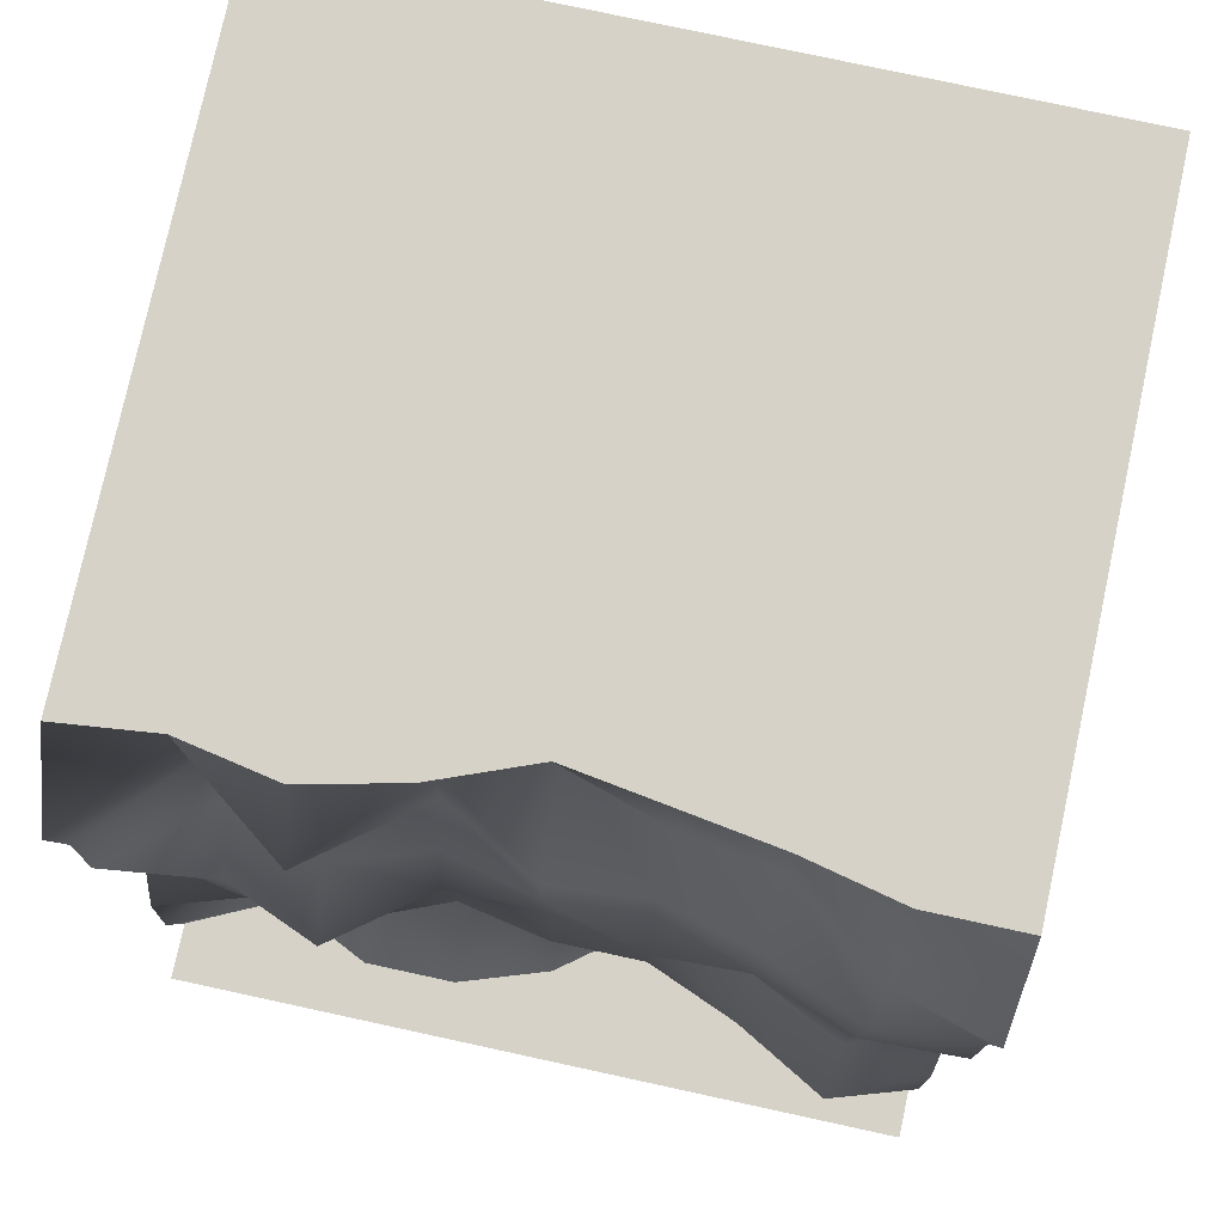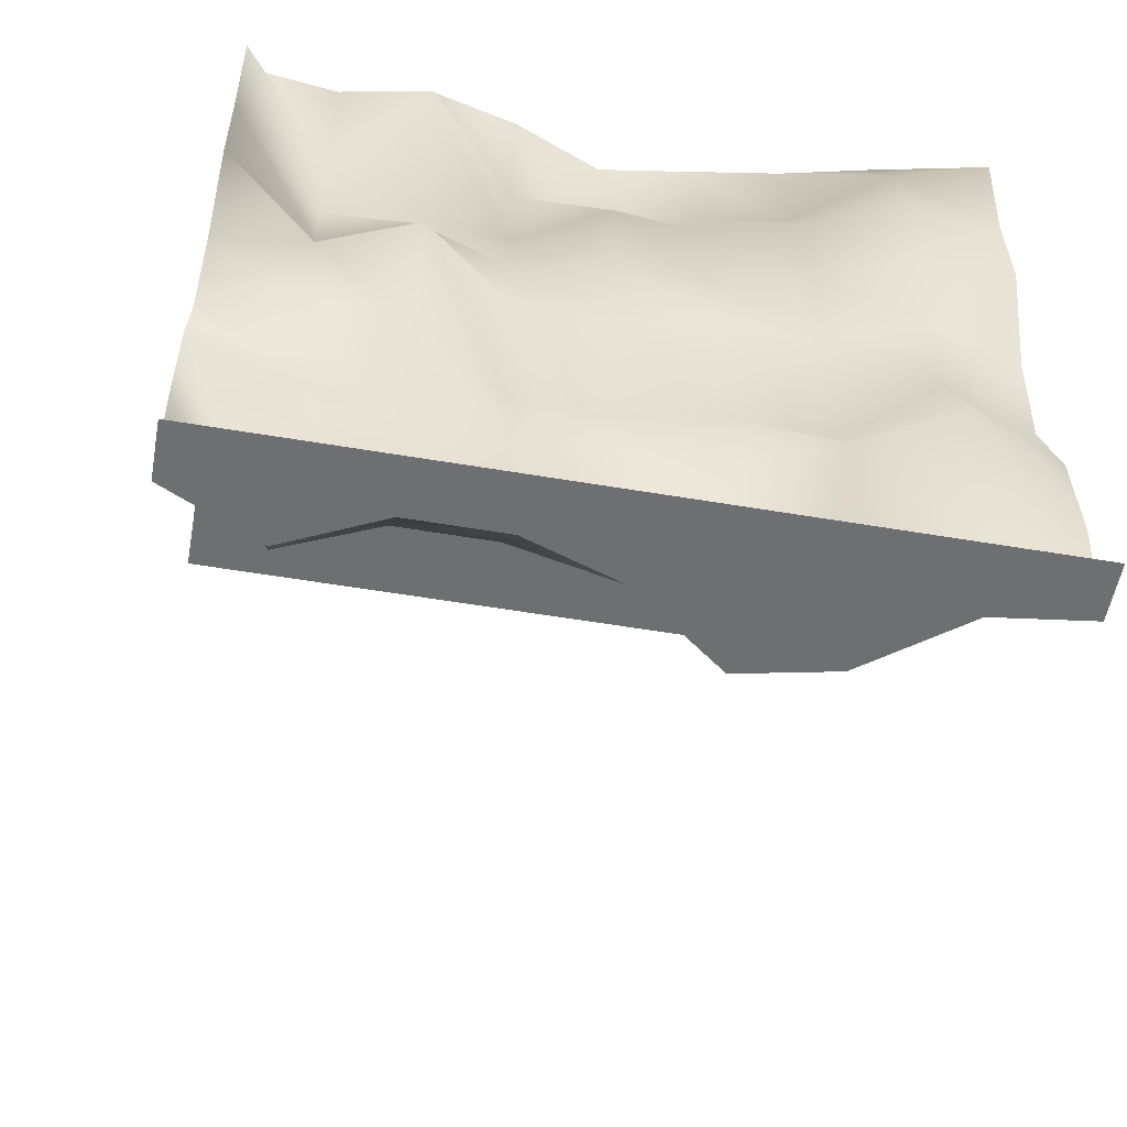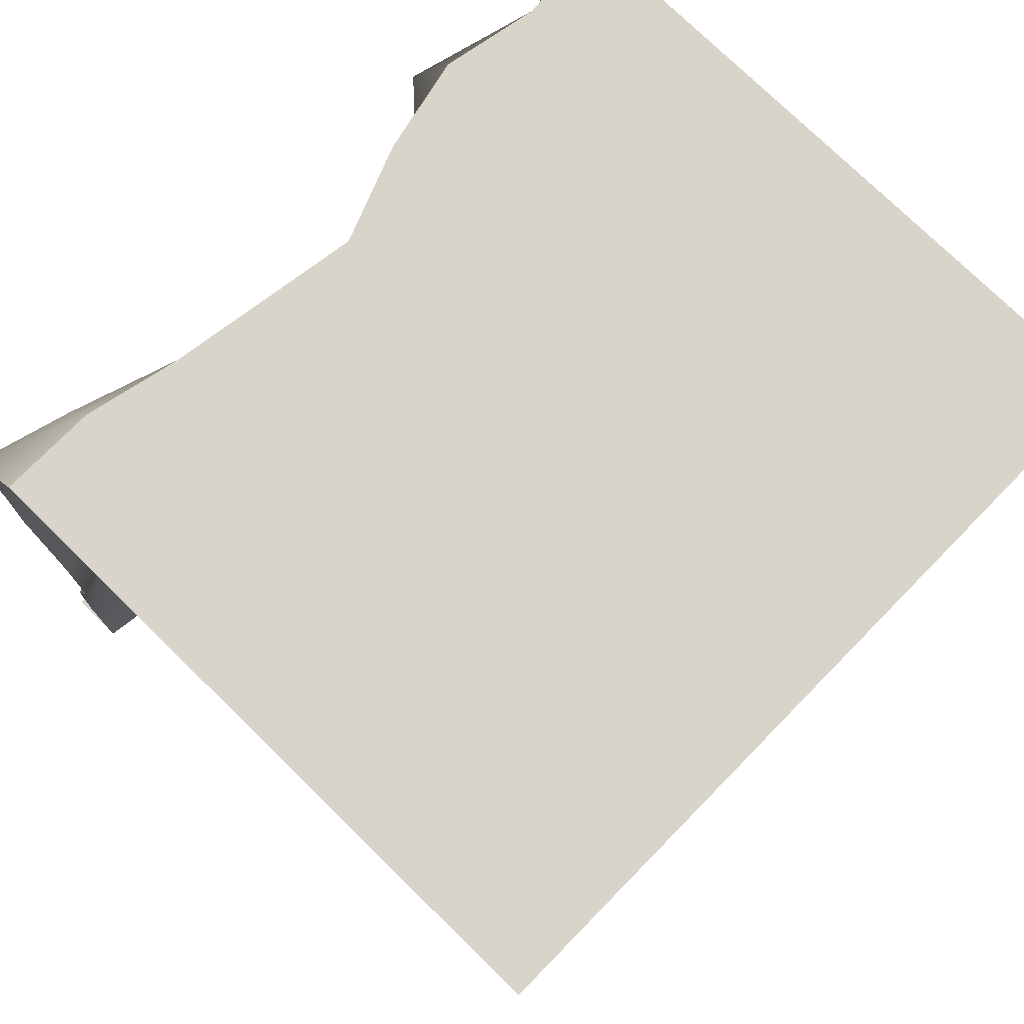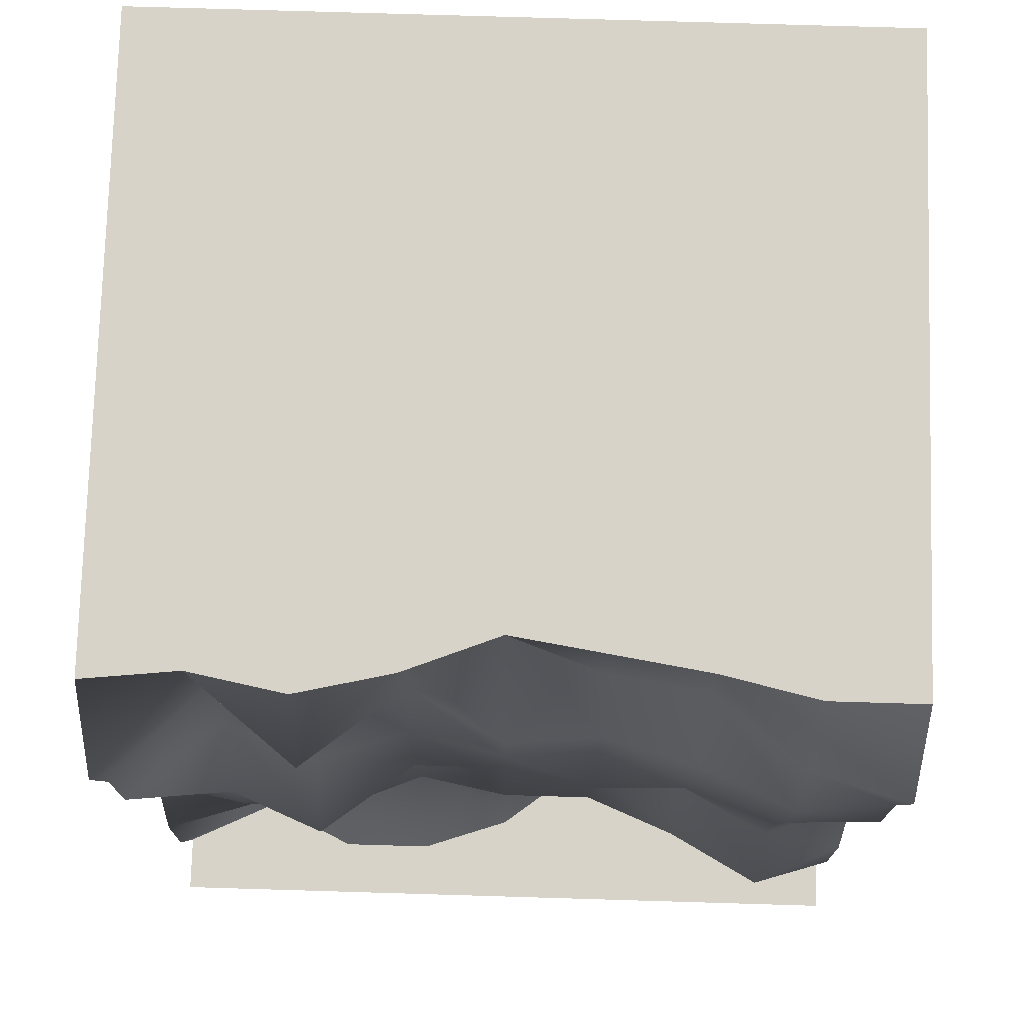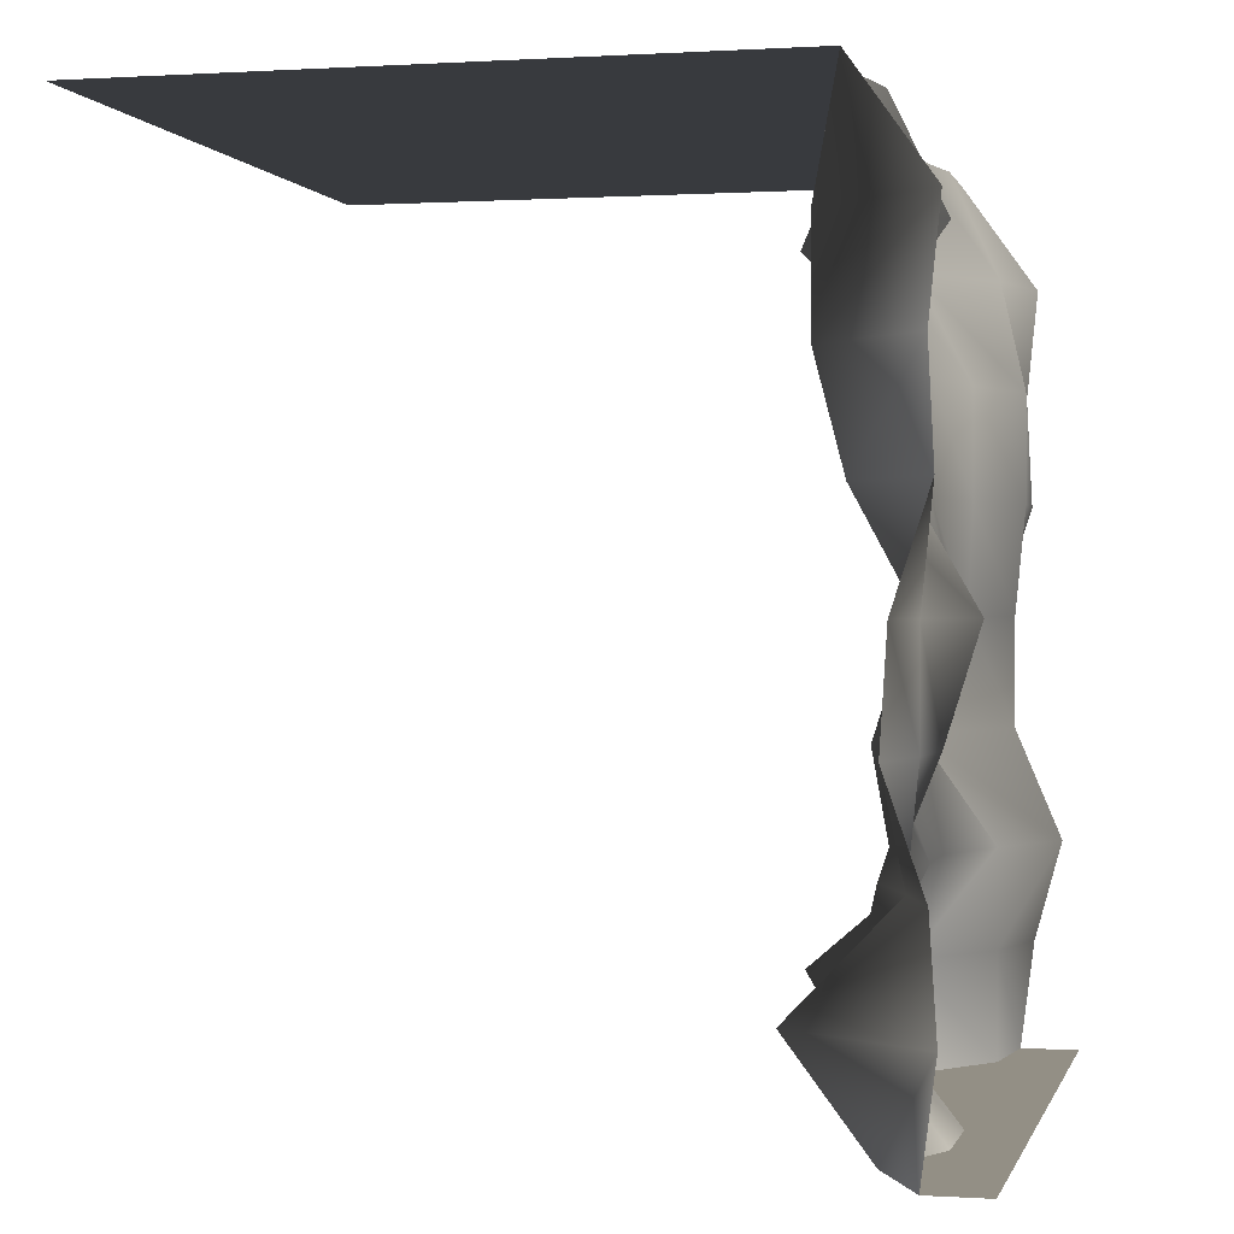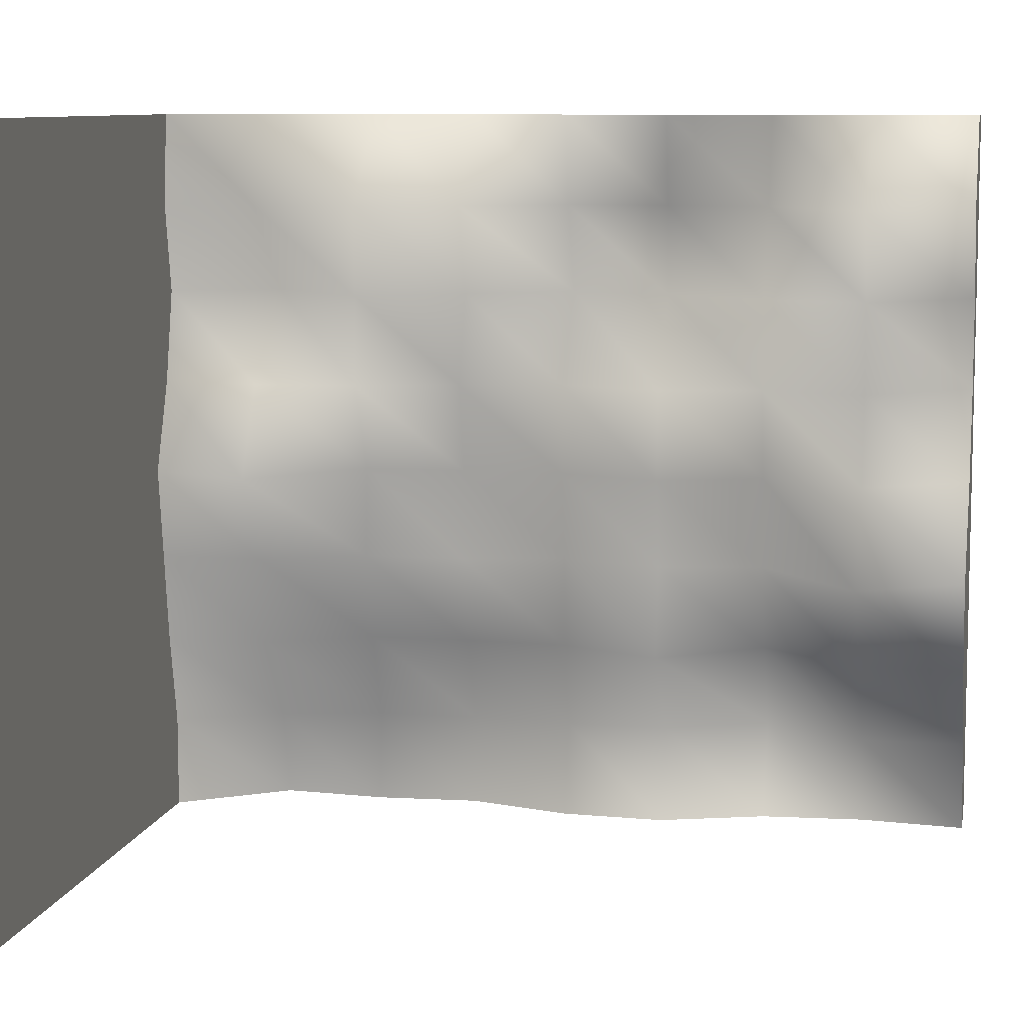
<metadata>
{"format":"obj","ext":"obj","renderer":"f3d","projection":"perspective","resolution":1024,"background":"white","views":[{"elev":77.8,"azim":102.2,"up":"+Y"},{"elev":-54.5,"azim":79.8,"up":"+Y"},{"elev":75.6,"azim":-135.6,"up":"+Y"},{"elev":77.0,"azim":91.7,"up":"+Y"},{"elev":0.2,"azim":13.4,"up":"+Y"},{"elev":8.7,"azim":-78.9,"up":"+Z"}]}
</metadata>
<code>
o dirt_one_sided_00.obj
v -1.25 2.83 -1.25
v 1.08 2.122 -1.25
v 1.098 1.769 -1.25
v 1.06 2e-06 -1.25
v 1.06 2e-06 1.25
v 0.864 2.83 -1.25
v 1.083 0.7075 1.25
v 0.9821 1.415 1.25
v 1.08 2.122 1.25
v 0.7795 2e-06 -0.625
v 0.9542 1e-06 8e-06
v 1.061 1e-06 0.625
v 1.083 0.7075 -1.25
v 0.9821 1.415 -1.25
v 0.6964 2.83 8e-06
v 1.051 0.7075 -0.625
v 0.9609 1.415 -0.625
v 0.9777 2.122 -0.625
v 0.9245 0.7075 8e-06
v 0.9106 1.415 8e-06
v 0.9177 2.122 8e-06
v 0.8641 0.7075 0.625
v 1.15 1.415 0.625
v 0.7589 2.122 0.625
v 1.106 0.3537 1.25
v 0.9598 1.061 1.25
v 1.098 1.769 1.25
v 1.116 2.476 1.25
v 1.019 2e-06 -0.9375
v 0.7151 2e-06 -0.3125
v 1.061 1e-06 0.3125
v 0.9119 1e-06 0.9375
v 1.106 0.3537 -1.25
v 0.9598 1.061 -1.25
v 1.116 2.476 -1.25
v 0.7933 2.476 -0.625
v 1.108 2.122 -0.9375
v 0.9777 1.769 -0.625
v 1.073 1.415 -0.9375
v 0.7939 1.061 -0.625
v 1.223 0.7075 -0.9375
v 0.7795 0.3537 -0.625
v 0.5474 2.476 8e-06
v 0.8901 2.122 -0.3125
v 0.9177 1.769 8e-06
v 0.9706 1.415 -0.3125
v 0.793 1.061 8e-06
v 0.9245 0.7075 -0.3125
v 0.7463 0.3537 8e-06
v 1.062 2.476 0.625
v 0.748 2.122 0.3125
v 0.9474 1.769 0.625
v 0.9106 1.415 0.3125
v 1.039 1.061 0.625
v 0.8641 0.7075 0.3125
v 0.7851 0.3537 0.625
v 0.738 2.122 0.9375
v 1.021 1.415 0.9375
v 0.9846 0.7075 0.9375
v 1.028 2.476 -0.9375
v 1.108 1.769 -0.9375
v 1.073 1.061 -0.9375
v 1.019 0.3537 -0.9375
v 0.7446 2.476 -0.3125
v 0.8901 1.769 -0.3125
v 0.853 1.061 -0.3125
v 0.5071 0.3537 -0.3125
v 0.722 2.476 0.3125
v 0.8445 1.769 0.3125
v 0.8003 1.061 0.3125
v 0.7851 0.3537 0.3125
v 0.738 2.476 0.9375
v 0.83 1.769 0.9375
v 1.021 1.061 0.9375
v 0.6465 0.3537 0.9375
v -1.25 2.83 1.25
v 0.864 2.83 1.25
v 0.864 2.83 -0.9375
v 0.7933 2.83 -0.625
v 0.7446 2.83 -0.3125
v 0.8184 2.83 0.3125
v 0.8902 2.83 0.625
v 0.83 2.83 0.9375
v -1.25 2.83 0.9375
v -1.25 2.83 0.625
v -1.25 2.83 0.3125
v -1.25 2.83 8e-06
v -1.25 2.83 -0.3125
v -1.25 2.83 -0.625
v -1.25 2.83 -0.9375
v 1.25 0 -1.25
v 1.25 0 1.25
v 1.06 0 1.25
v 1.25 0 -0.9375
v 1.25 0 -0.625
v 1.25 0 -0.3125
v 1.25 0 0
v 1.25 0 0.3125
v 1.25 0 0.625
v 1.25 0 0.9375
v 1.06 2e-06 -1.25
v 0.9119 1e-06 0.9375
v 1.061 1e-06 0.625
v 1.061 1e-06 0.3125
v 0.9542 1e-06 0
v 0.7151 2e-06 -0.3125
v 0.7795 2e-06 -0.625
v 1.019 2e-06 -0.9375
v 0.864 2.83 -0.9375
v 0.7933 2.83 -0.625
v 0.7446 2.83 -0.3125
v 0.8184 2.83 0.3125
v 0.8902 2.83 0.625
v 0.83 2.83 0.9375
v 0.864 2.83 1.25
v 0.6964 2.83 8e-06
v 0.864 2.83 -1.25
g Dirt101E-A
f 35 6 78 60
f 2 35 60 37
f 60 78 79 36
f 37 60 36 18
f 3 2 37 61
f 14 3 61 39
f 61 37 18 38
f 39 61 38 17
f 34 14 39 62
f 13 34 62 41
f 62 39 17 40
f 41 62 40 16
f 33 13 41 63
f 4 33 63 29
f 63 41 16 42
f 29 63 42 10
f 36 79 80 64
f 18 36 64 44
f 64 80 15 43
f 44 64 43 21
f 38 18 44 65
f 17 38 65 46
f 65 44 21 45
f 46 65 45 20
f 40 17 46 66
f 16 40 66 48
f 66 46 20 47
f 48 66 47 19
f 42 16 48 67
f 10 42 67 30
f 67 48 19 49
f 30 67 49 11
f 43 15 81 68
f 21 43 68 51
f 68 81 82 50
f 51 68 50 24
f 45 21 51 69
f 20 45 69 53
f 69 51 24 52
f 53 69 52 23
f 47 20 53 70
f 19 47 70 55
f 70 53 23 54
f 55 70 54 22
f 49 19 55 71
f 11 49 71 31
f 71 55 22 56
f 31 71 56 12
f 50 82 83 72
f 24 50 72 57
f 72 83 77 28
f 57 72 28 9
f 52 24 57 73
f 23 52 73 58
f 73 57 9 27
f 58 73 27 8
f 54 23 58 74
f 22 54 74 59
f 74 58 8 26
f 59 74 26 7
f 56 22 59 75
f 12 56 75 32
f 75 59 7 25
f 32 75 25 5
f 1 90 109 117
f 90 89 110 109
f 89 88 111 110
f 88 87 116 111
f 87 86 112 116
f 86 85 113 112
f 85 84 114 113
f 84 76 115 114
f 94 91 101 108
f 95 94 108 107
f 96 95 107 106
f 97 96 106 105
f 98 97 105 104
f 99 98 104 103
f 100 99 103 102
f 92 100 102 93

</code>
